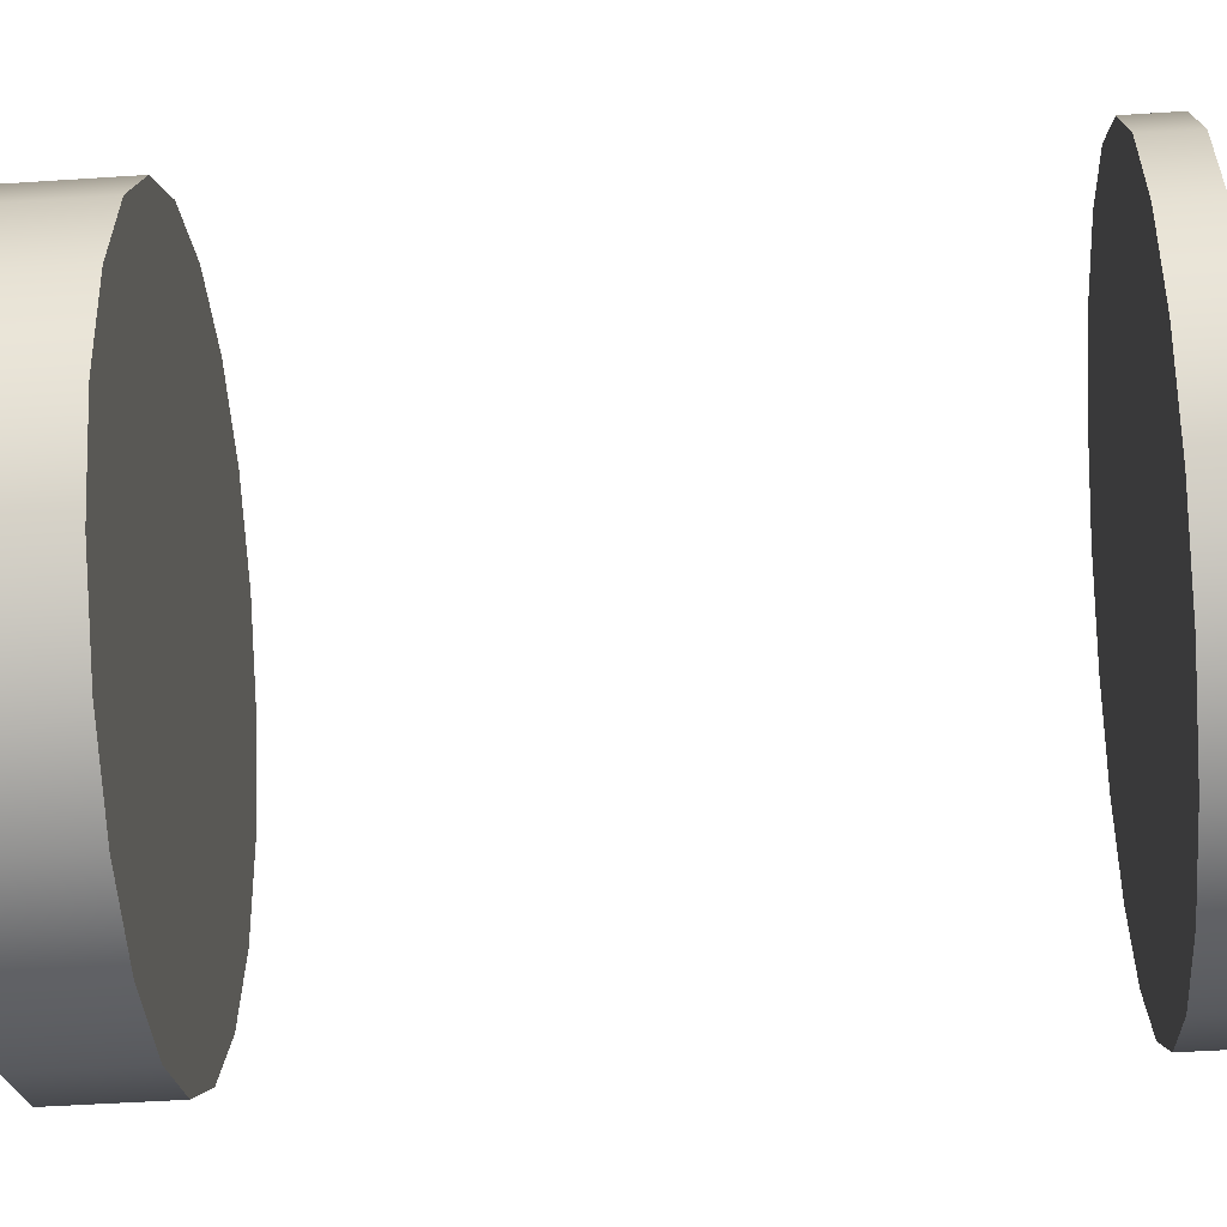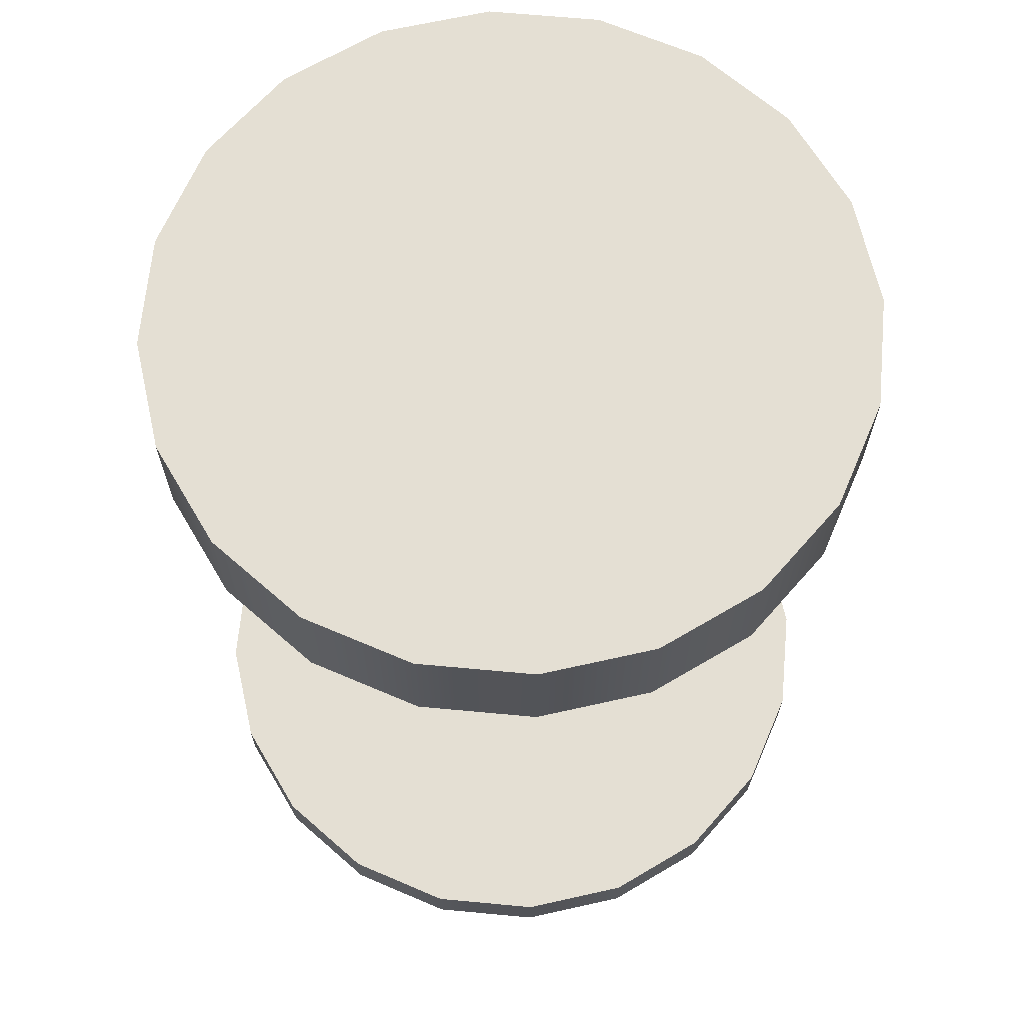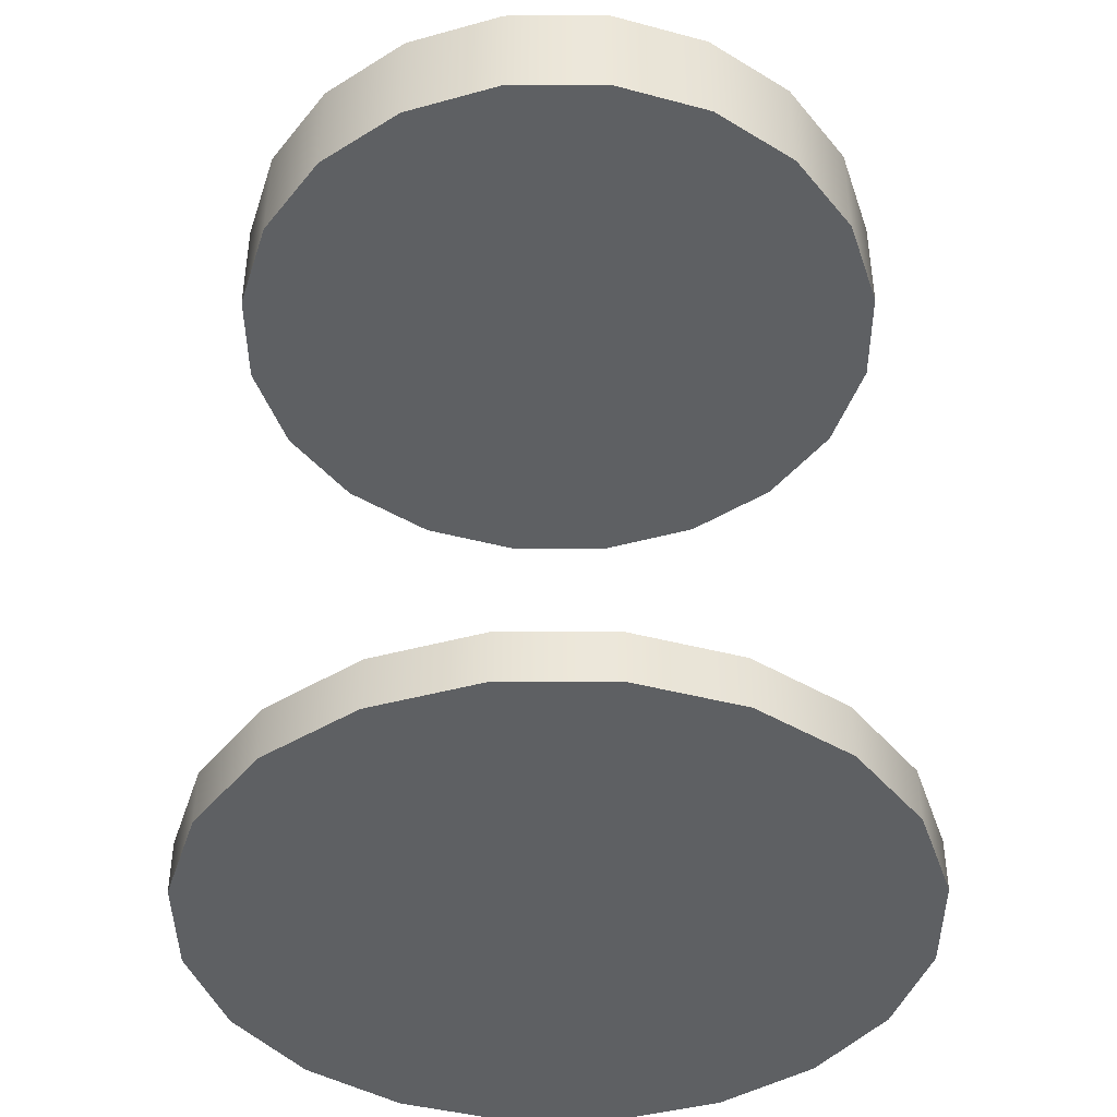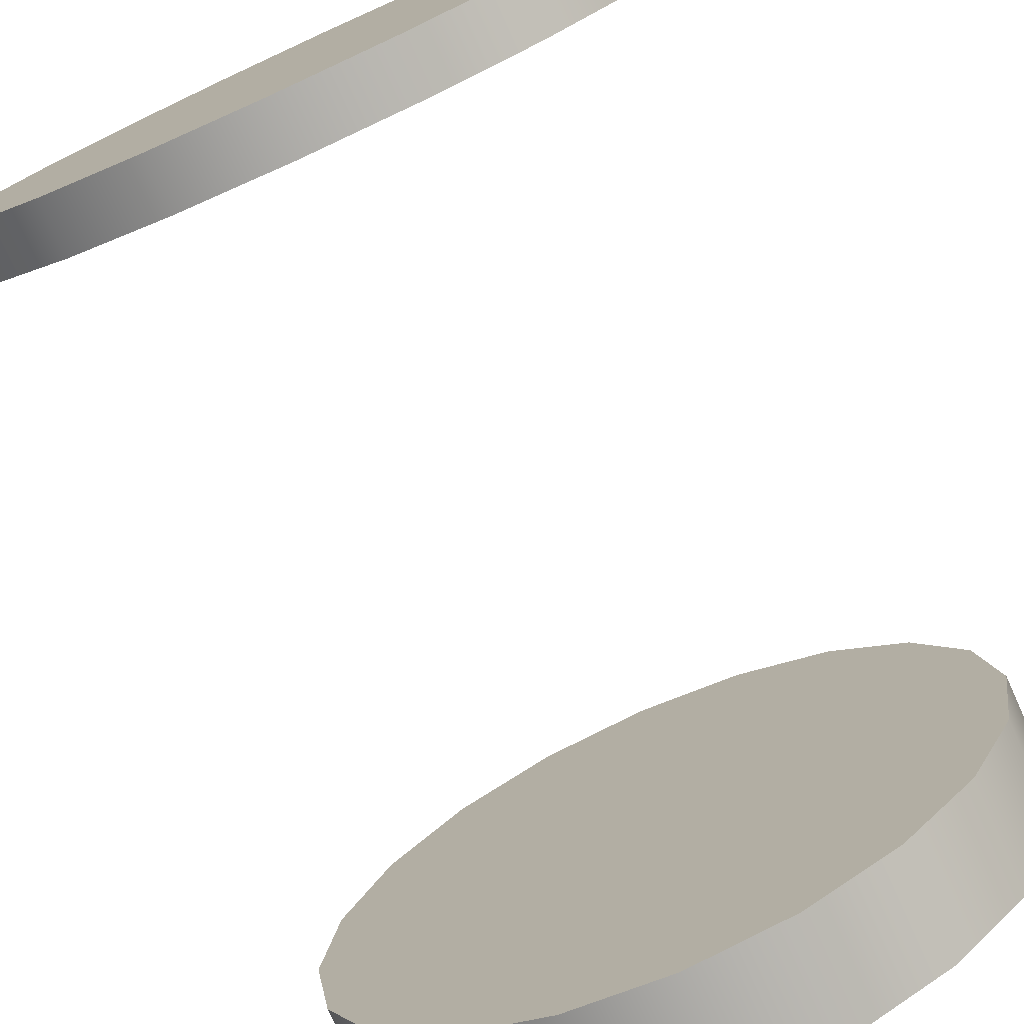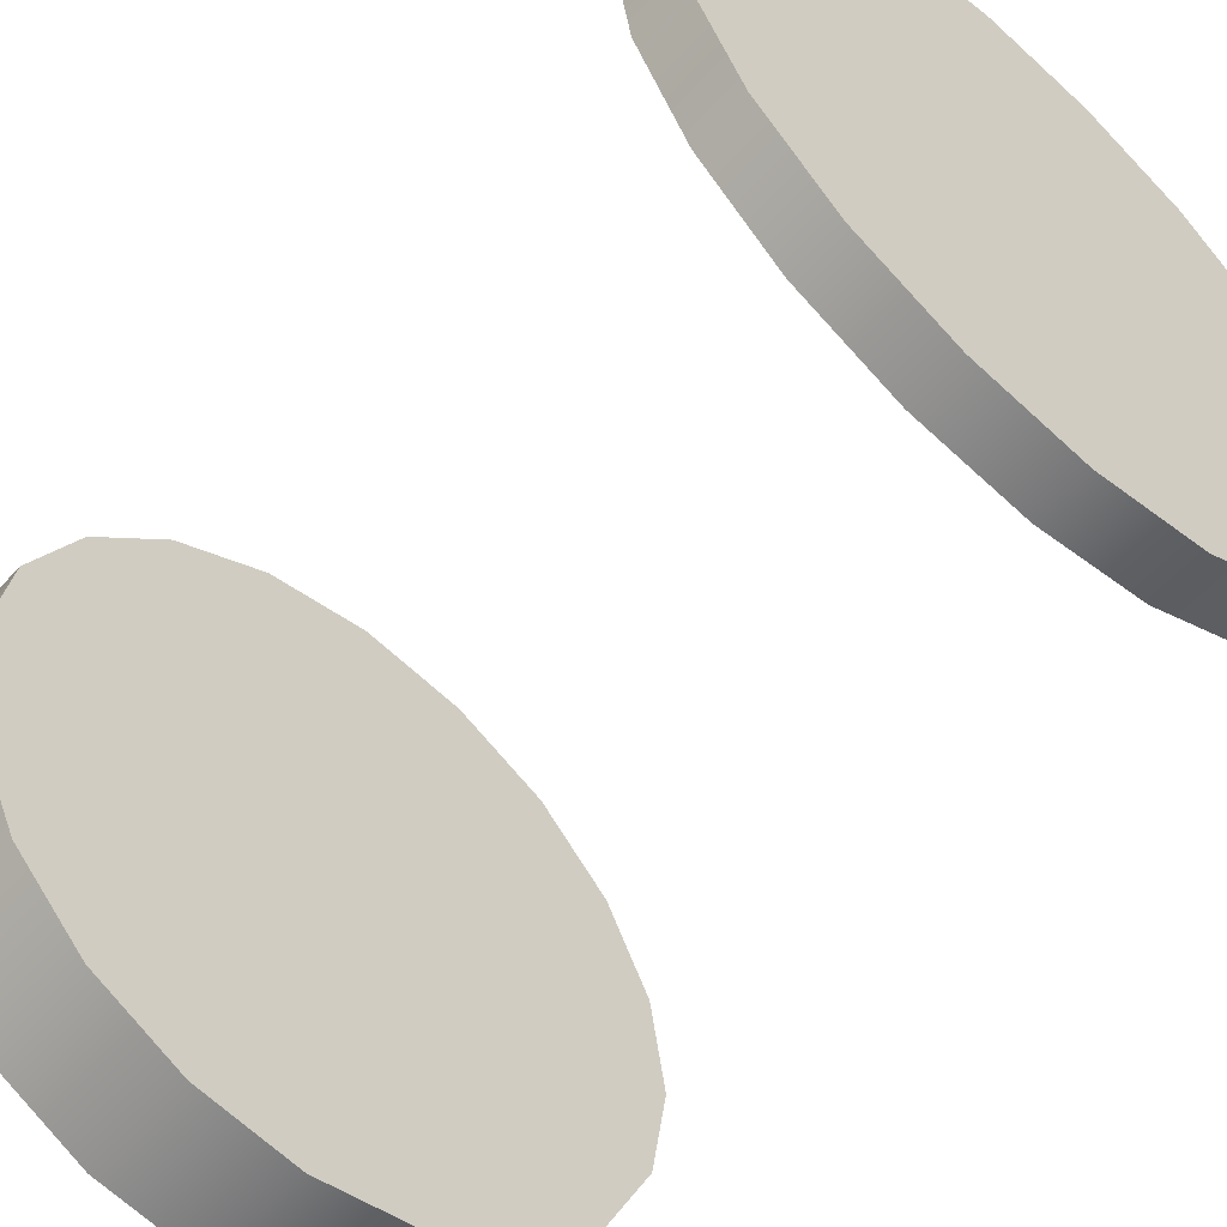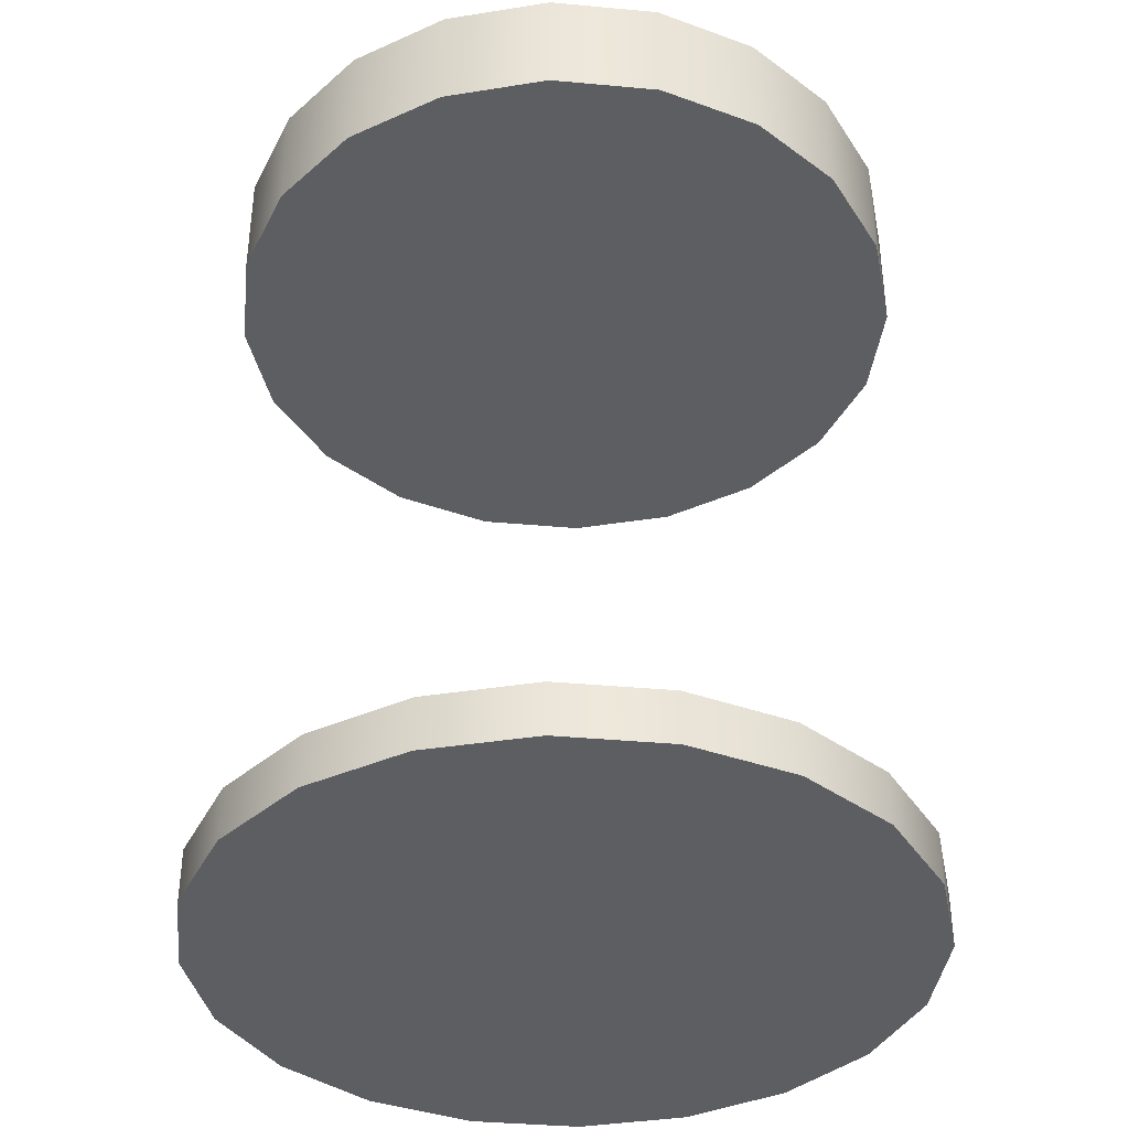
<metadata>
{"format":"obj","ext":"obj","renderer":"f3d","projection":"perspective","resolution":1024,"background":"white","views":[{"elev":-48.1,"azim":-85.8,"up":"+Z"},{"elev":66.5,"azim":-93.7,"up":"+Y"},{"elev":-42.2,"azim":27.3,"up":"+Y"},{"elev":-76.4,"azim":24.4,"up":"+Z"},{"elev":-56.9,"azim":-41.5,"up":"+Z"},{"elev":-38.1,"azim":-51.6,"up":"+Y"}]}
</metadata>
<code>
v 1.902 0 -0.618
v 0.9511 0 -0.309
v 0.809 0 -0.5878
v 1.618 0 -1.176
v 0.5878 0 -0.809
v 1.176 0 -1.618
v 0.309 0 -0.9511
v 0.618 0 -1.902
v 0 0 -1
v 0 0 -2
v -0.309 0 -0.9511
v -0.618 0 -1.902
v -0.5878 0 -0.809
v -1.176 0 -1.618
v -0.809 0 -0.5878
v -1.618 0 -1.176
v -0.9511 0 -0.309
v -1.902 0 -0.618
v -1 0 0
v -2 0 0
v -0.9511 0 0.309
v -1.902 0 0.618
v -0.809 0 0.5878
v -1.618 0 1.176
v -0.5878 0 0.809
v -1.176 0 1.618
v -0.309 0 0.9511
v -0.618 0 1.902
v -2.98e-08 0 1
v -5.484e-08 0 2
v 0.309 0 0.9511
v 0.618 0 1.902
v 0.5878 0 0.809
v 1.176 0 1.618
v 0.809 0 0.5878
v 1.618 0 1.176
v 0.9511 0 0.309
v 1.902 0 0.618
v 1 0 0
v 2 0 0
v 1.902 0.3 -0.618
v 1.618 0.3 -1.176
v 1.176 0.3 -1.618
v 0.618 0.3 -1.902
v 0 0.3 -2
v -0.618 0.3 -1.902
v -1.176 0.3 -1.618
v -1.618 0.3 -1.176
v -1.902 0.3 -0.618
v -2 0.3 0
v -1.902 0.3 0.618
v -1.618 0.3 1.176
v -1.176 0.3 1.618
v -0.618 0.3 1.902
v -5.96e-08 0.3 2
v 0.618 0.3 1.902
v 1.176 0.3 1.618
v 1.618 0.3 1.176
v 1.902 0.3 0.618
v 2 0.3 0
v 0.9511 0.3 -0.309
v 0.809 0.3 -0.5878
v 0.5878 0.3 -0.809
v 0.309 0.3 -0.9511
v 0 0.3 -1
v -0.309 0.3 -0.9511
v -0.5878 0.3 -0.809
v -0.809 0.3 -0.5878
v -0.9511 0.3 -0.309
v -1 0.3 0
v -0.9511 0.3 0.309
v -0.809 0.3 0.5878
v -0.5878 0.3 0.809
v -0.309 0.3 0.9511
v -2.98e-08 0.3 1
v 0.309 0.3 0.9511
v 0.5878 0.3 0.809
v 0.809 0.3 0.5878
v 0.9511 0.3 0.309
v 1 0.3 0
v 0 0 0
v 0 0.3 0
v 1.902 4.434 -0.618
v 0.9511 4.434 -0.309
v 0.809 4.434 -0.5878
v 1.618 4.434 -1.176
v 0.5878 4.434 -0.809
v 1.176 4.434 -1.618
v 0.309 4.434 -0.9511
v 0.618 4.434 -1.902
v 0 4.434 -1
v 0 4.434 -2
v -0.309 4.434 -0.9511
v -0.618 4.434 -1.902
v -0.5878 4.434 -0.809
v -1.176 4.434 -1.618
v -0.809 4.434 -0.5878
v -1.618 4.434 -1.176
v -0.9511 4.434 -0.309
v -1.902 4.434 -0.618
v -1 4.434 0
v -2 4.434 0
v -0.9511 4.434 0.309
v -1.902 4.434 0.618
v -0.809 4.434 0.5878
v -1.618 4.434 1.176
v -0.5878 4.434 0.809
v -1.176 4.434 1.618
v -0.309 4.434 0.9511
v -0.618 4.434 1.902
v -2.98e-08 4.434 1
v -5.96e-08 4.434 2
v 0.309 4.434 0.9511
v 0.618 4.434 1.902
v 0.5878 4.434 0.809
v 1.176 4.434 1.618
v 0.809 4.434 0.5878
v 1.618 4.434 1.176
v 0.9511 4.434 0.309
v 1.902 4.434 0.618
v 1 4.434 0
v 2 4.434 0
v 1.902 5.103 -0.618
v 1.618 5.103 -1.176
v 1.176 5.103 -1.618
v 0.618 5.103 -1.902
v 0 5.103 -2
v -0.618 5.103 -1.902
v -1.176 5.103 -1.618
v -1.618 5.103 -1.176
v -1.902 5.103 -0.618
v -2 5.103 0
v -1.902 5.103 0.618
v -1.618 5.103 1.176
v -1.176 5.103 1.618
v -0.618 5.103 1.902
v -5.96e-08 5.103 2
v 0.618 5.103 1.902
v 1.176 5.103 1.618
v 1.618 5.103 1.176
v 1.902 5.103 0.618
v 2 5.103 0
v 0.9511 5.103 -0.309
v 0.809 5.103 -0.5878
v 0.5878 5.103 -0.809
v 0.309 5.103 -0.9511
v 0 5.103 -1
v -0.309 5.103 -0.9511
v -0.5878 5.103 -0.809
v -0.809 5.103 -0.5878
v -0.9511 5.103 -0.309
v -1 5.103 0
v -0.9511 5.103 0.309
v -0.809 5.103 0.5878
v -0.5878 5.103 0.809
v -0.309 5.103 0.9511
v -2.98e-08 5.103 1
v 0.309 5.103 0.9511
v 0.5878 5.103 0.809
v 0.809 5.103 0.5878
v 0.9511 5.103 0.309
v 1 5.103 0
v 0 4.434 0
v 0 5.103 0
g pCylinder1_pCylinder1
f 1 2 3
f 3 4 1
f 4 3 5
f 5 6 4
f 6 5 7
f 7 8 6
f 8 7 9
f 9 10 8
f 10 9 11
f 11 12 10
f 12 11 13
f 13 14 12
f 14 13 15
f 15 16 14
f 16 15 17
f 17 18 16
f 18 17 19
f 19 20 18
f 20 19 21
f 21 22 20
f 22 21 23
f 23 24 22
f 24 23 25
f 25 26 24
f 26 25 27
f 27 28 26
f 28 27 29
f 29 30 28
f 30 29 31
f 31 32 30
f 32 31 33
f 33 34 32
f 34 33 35
f 35 36 34
f 36 35 37
f 37 38 36
f 38 37 39
f 39 40 38
f 40 39 2
f 2 1 40
f 41 1 4
f 4 42 41
f 42 4 6
f 6 43 42
f 43 6 8
f 8 44 43
f 44 8 10
f 10 45 44
f 45 10 12
f 12 46 45
f 46 12 14
f 14 47 46
f 47 14 16
f 16 48 47
f 48 16 18
f 18 49 48
f 49 18 20
f 20 50 49
f 50 20 22
f 22 51 50
f 51 22 24
f 24 52 51
f 52 24 26
f 26 53 52
f 53 26 28
f 28 54 53
f 54 28 30
f 30 55 54
f 55 30 32
f 32 56 55
f 56 32 34
f 34 57 56
f 57 34 36
f 36 58 57
f 58 36 38
f 38 59 58
f 59 38 40
f 40 60 59
f 60 40 1
f 1 41 60
f 61 41 42
f 42 62 61
f 62 42 43
f 43 63 62
f 63 43 44
f 44 64 63
f 64 44 45
f 45 65 64
f 65 45 46
f 46 66 65
f 66 46 47
f 47 67 66
f 67 47 48
f 48 68 67
f 68 48 49
f 49 69 68
f 69 49 50
f 50 70 69
f 70 50 51
f 51 71 70
f 71 51 52
f 52 72 71
f 72 52 53
f 53 73 72
f 73 53 54
f 54 74 73
f 74 54 55
f 55 75 74
f 75 55 56
f 56 76 75
f 76 56 57
f 57 77 76
f 77 57 58
f 58 78 77
f 78 58 59
f 59 79 78
f 79 59 60
f 60 80 79
f 80 60 41
f 41 61 80
f 3 2 81
f 5 3 81
f 7 5 81
f 9 7 81
f 11 9 81
f 13 11 81
f 15 13 81
f 17 15 81
f 19 17 81
f 21 19 81
f 23 21 81
f 25 23 81
f 27 25 81
f 29 27 81
f 31 29 81
f 33 31 81
f 35 33 81
f 37 35 81
f 39 37 81
f 2 39 81
f 61 62 82
f 62 63 82
f 63 64 82
f 64 65 82
f 65 66 82
f 66 67 82
f 67 68 82
f 68 69 82
f 69 70 82
f 70 71 82
f 71 72 82
f 72 73 82
f 73 74 82
f 74 75 82
f 75 76 82
f 76 77 82
f 77 78 82
f 78 79 82
f 79 80 82
f 80 61 82
g pCylinder2_pCylinder2
f 83 84 85
f 85 86 83
f 86 85 87
f 87 88 86
f 88 87 89
f 89 90 88
f 90 89 91
f 91 92 90
f 92 91 93
f 93 94 92
f 94 93 95
f 95 96 94
f 96 95 97
f 97 98 96
f 98 97 99
f 99 100 98
f 100 99 101
f 101 102 100
f 102 101 103
f 103 104 102
f 104 103 105
f 105 106 104
f 106 105 107
f 107 108 106
f 108 107 109
f 109 110 108
f 110 109 111
f 111 112 110
f 112 111 113
f 113 114 112
f 114 113 115
f 115 116 114
f 116 115 117
f 117 118 116
f 118 117 119
f 119 120 118
f 120 119 121
f 121 122 120
f 122 121 84
f 84 83 122
f 123 83 86
f 86 124 123
f 124 86 88
f 88 125 124
f 125 88 90
f 90 126 125
f 126 90 92
f 92 127 126
f 127 92 94
f 94 128 127
f 128 94 96
f 96 129 128
f 129 96 98
f 98 130 129
f 130 98 100
f 100 131 130
f 131 100 102
f 102 132 131
f 132 102 104
f 104 133 132
f 133 104 106
f 106 134 133
f 134 106 108
f 108 135 134
f 135 108 110
f 110 136 135
f 136 110 112
f 112 137 136
f 137 112 114
f 114 138 137
f 138 114 116
f 116 139 138
f 139 116 118
f 118 140 139
f 140 118 120
f 120 141 140
f 141 120 122
f 122 142 141
f 142 122 83
f 83 123 142
f 143 123 124
f 124 144 143
f 144 124 125
f 125 145 144
f 145 125 126
f 126 146 145
f 146 126 127
f 127 147 146
f 147 127 128
f 128 148 147
f 148 128 129
f 129 149 148
f 149 129 130
f 130 150 149
f 150 130 131
f 131 151 150
f 151 131 132
f 132 152 151
f 152 132 133
f 133 153 152
f 153 133 134
f 134 154 153
f 154 134 135
f 135 155 154
f 155 135 136
f 136 156 155
f 156 136 137
f 137 157 156
f 157 137 138
f 138 158 157
f 158 138 139
f 139 159 158
f 159 139 140
f 140 160 159
f 160 140 141
f 141 161 160
f 161 141 142
f 142 162 161
f 162 142 123
f 123 143 162
f 85 84 163
f 87 85 163
f 89 87 163
f 91 89 163
f 93 91 163
f 95 93 163
f 97 95 163
f 99 97 163
f 101 99 163
f 103 101 163
f 105 103 163
f 107 105 163
f 109 107 163
f 111 109 163
f 113 111 163
f 115 113 163
f 117 115 163
f 119 117 163
f 121 119 163
f 84 121 163
f 143 144 164
f 144 145 164
f 145 146 164
f 146 147 164
f 147 148 164
f 148 149 164
f 149 150 164
f 150 151 164
f 151 152 164
f 152 153 164
f 153 154 164
f 154 155 164
f 155 156 164
f 156 157 164
f 157 158 164
f 158 159 164
f 159 160 164
f 160 161 164
f 161 162 164
f 162 143 164

</code>
